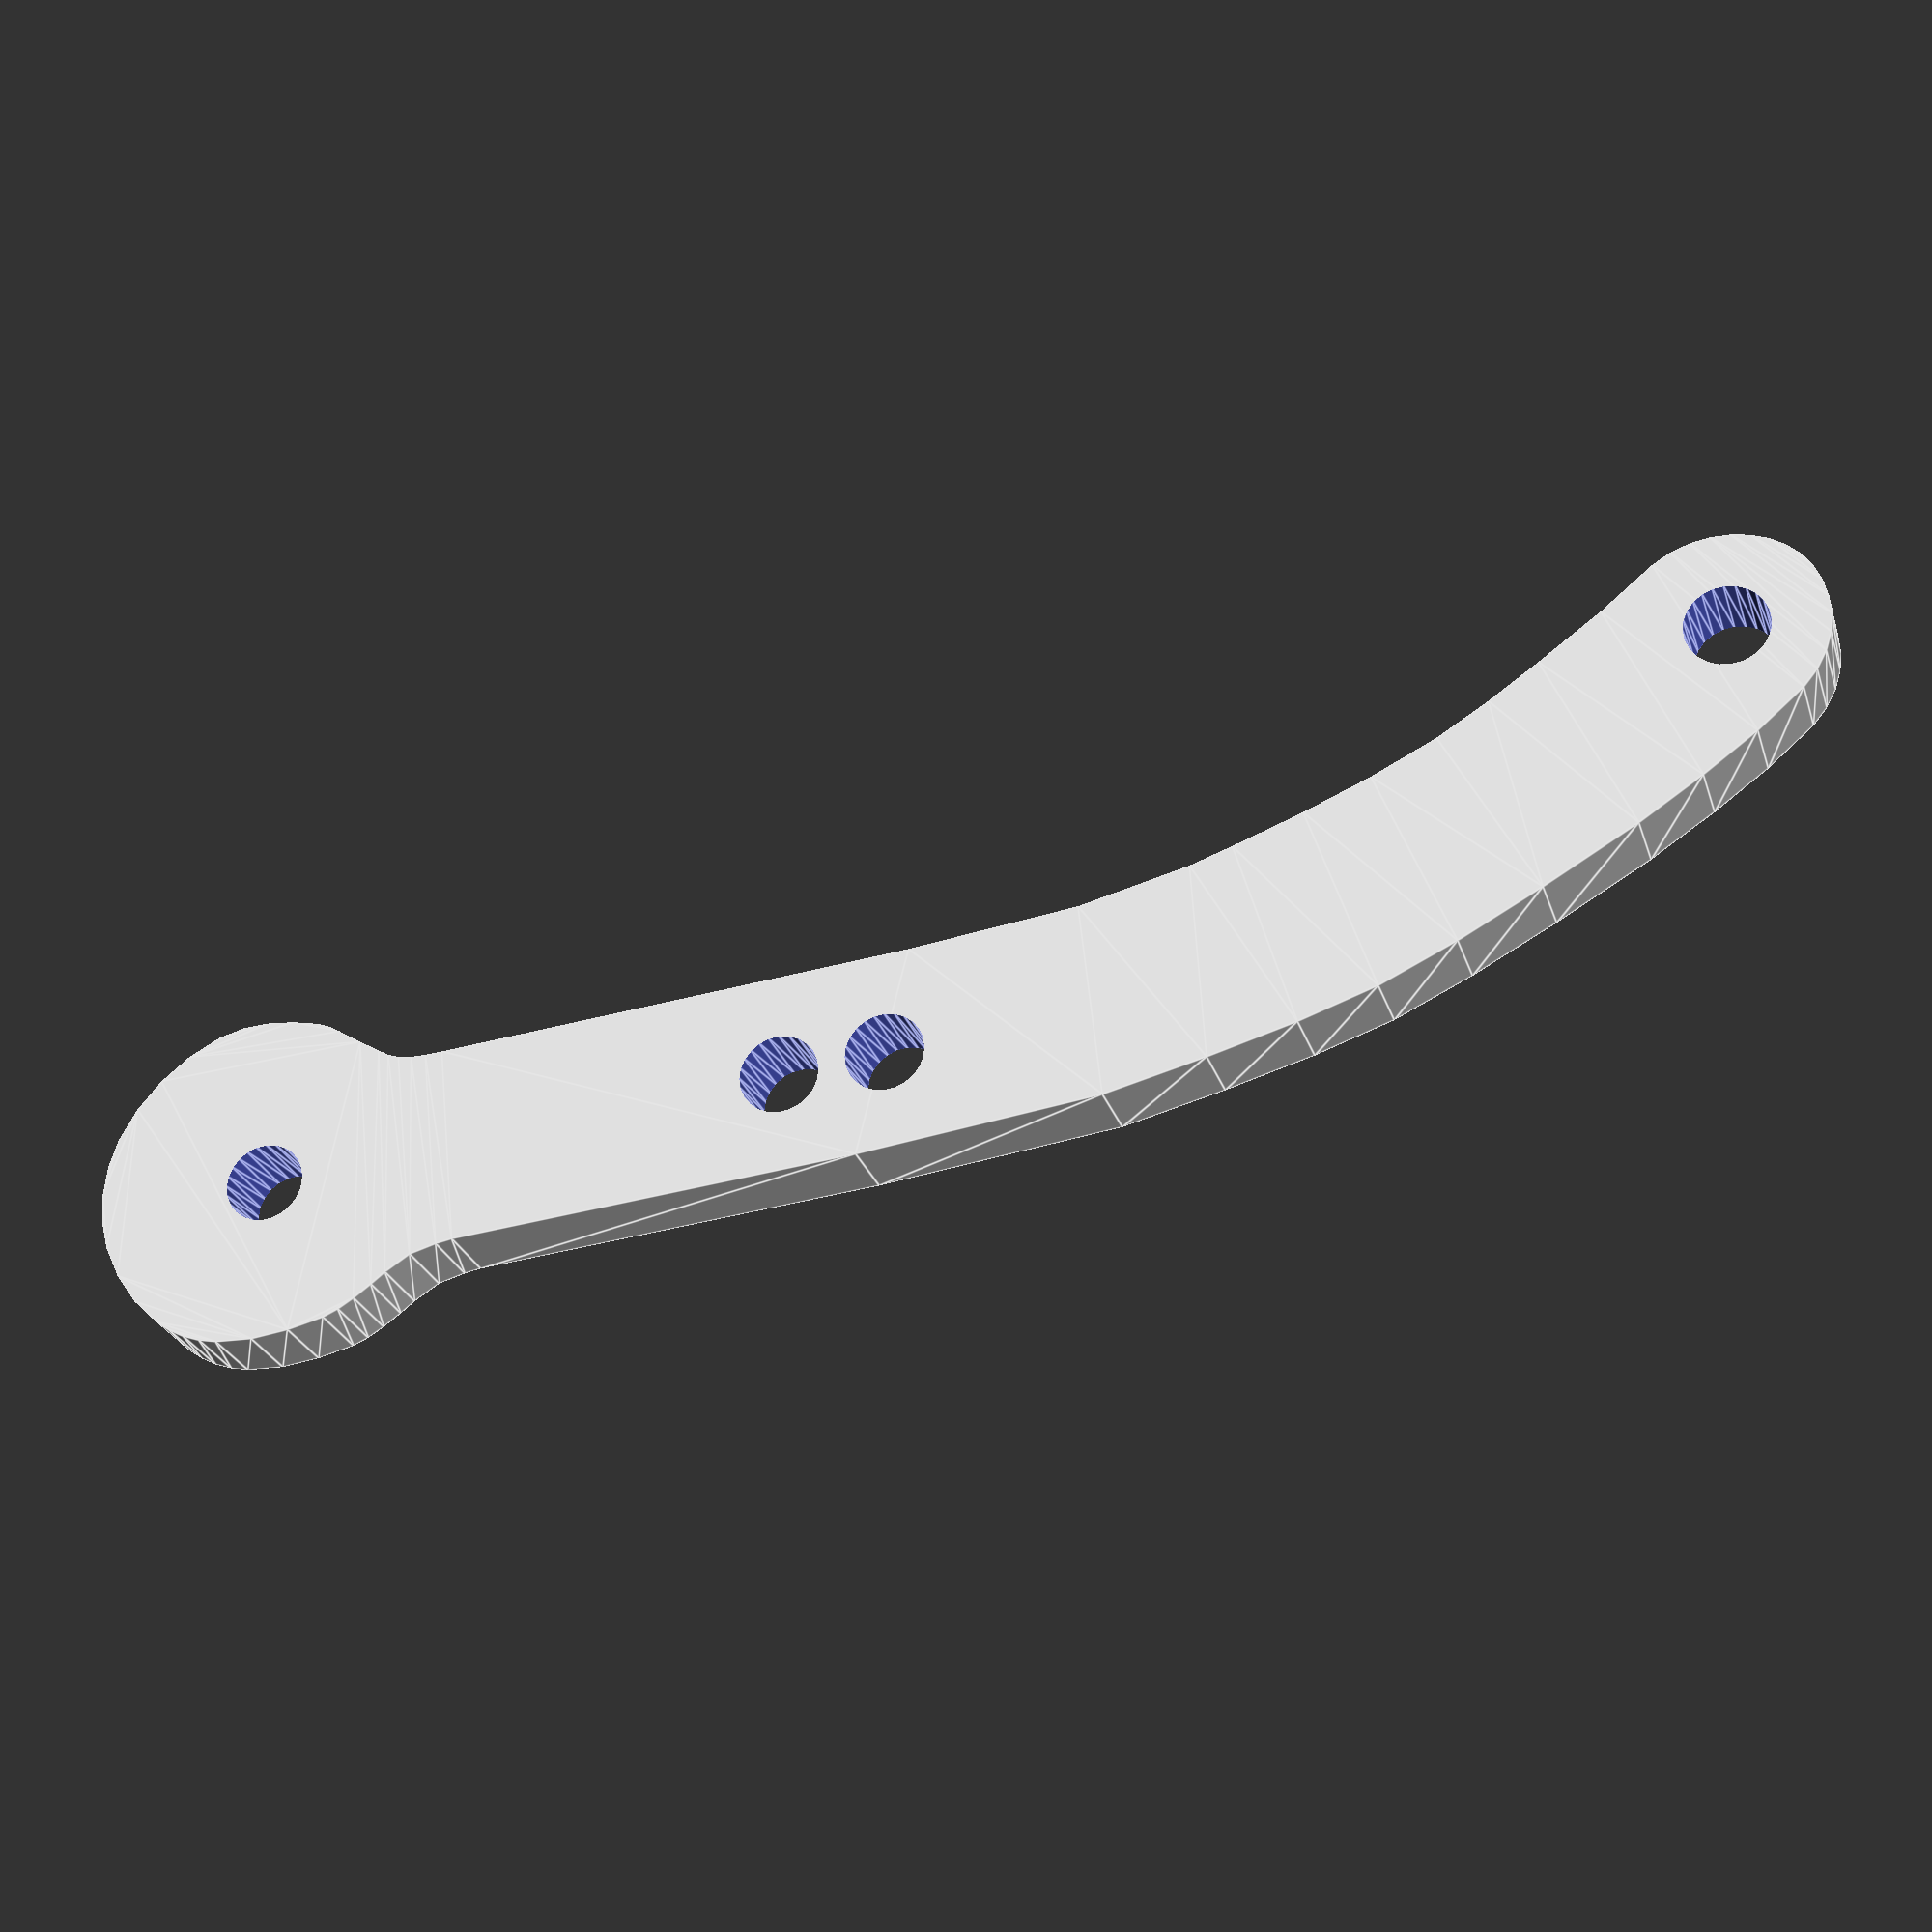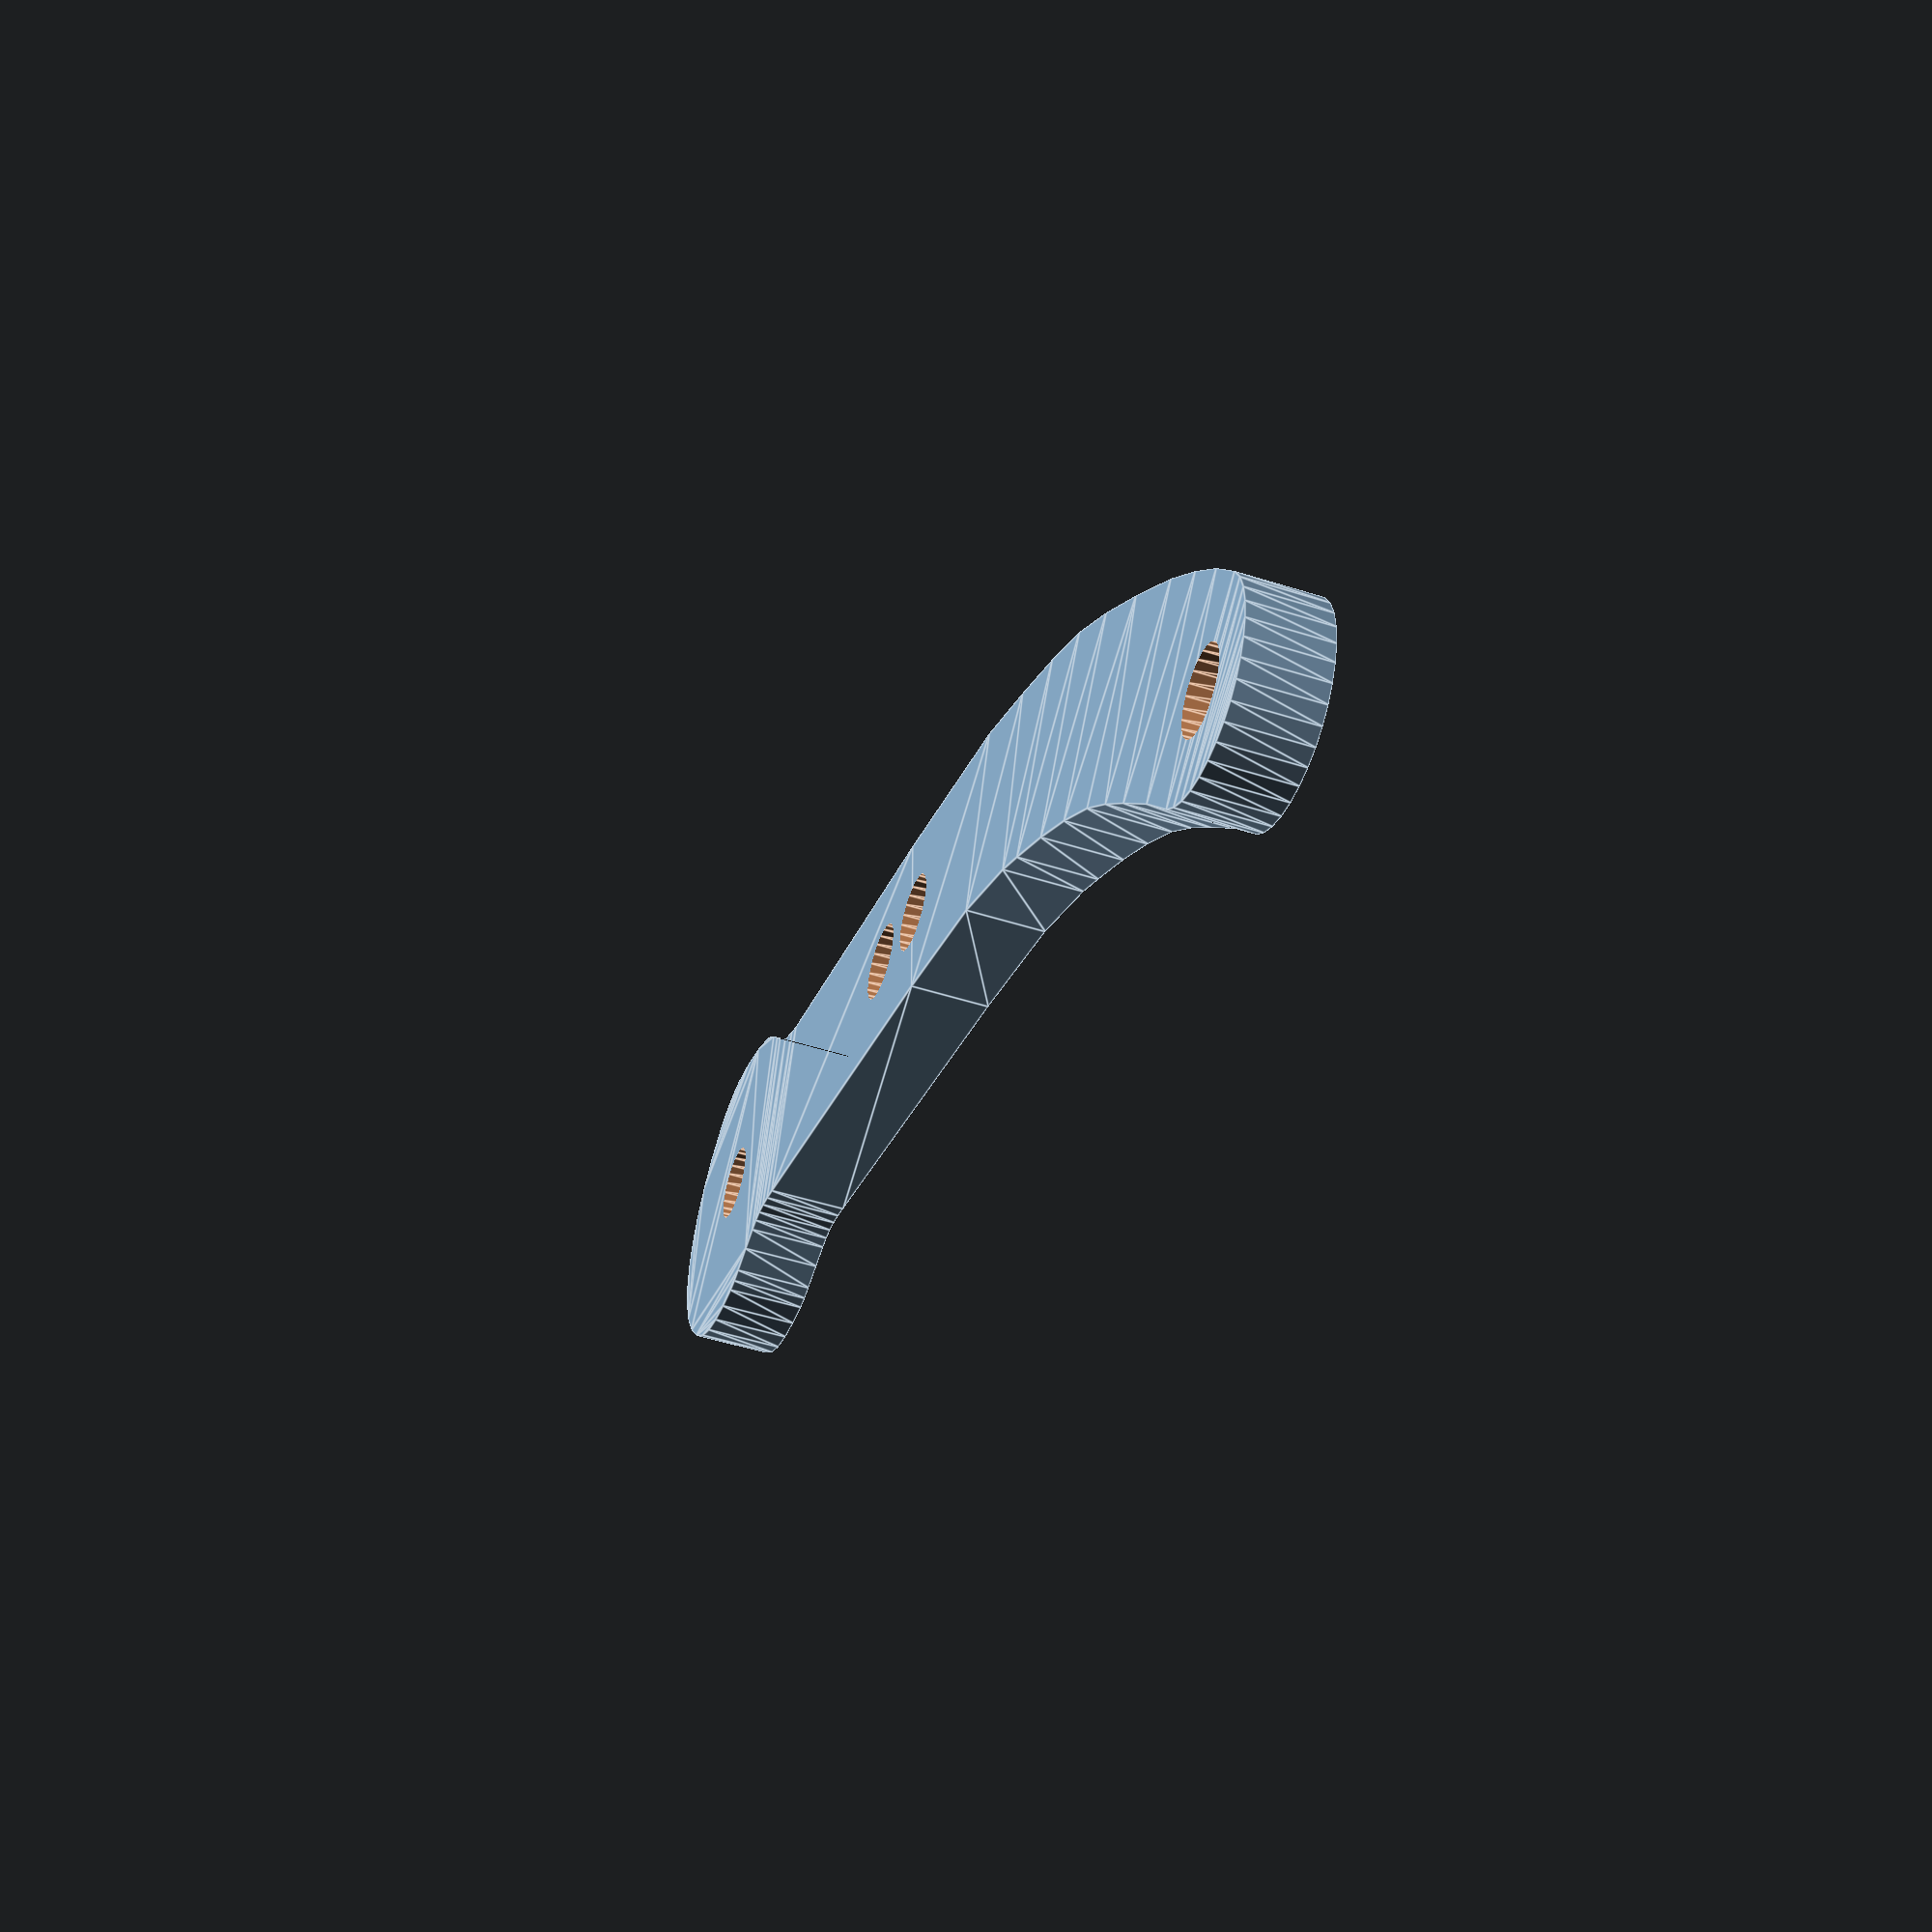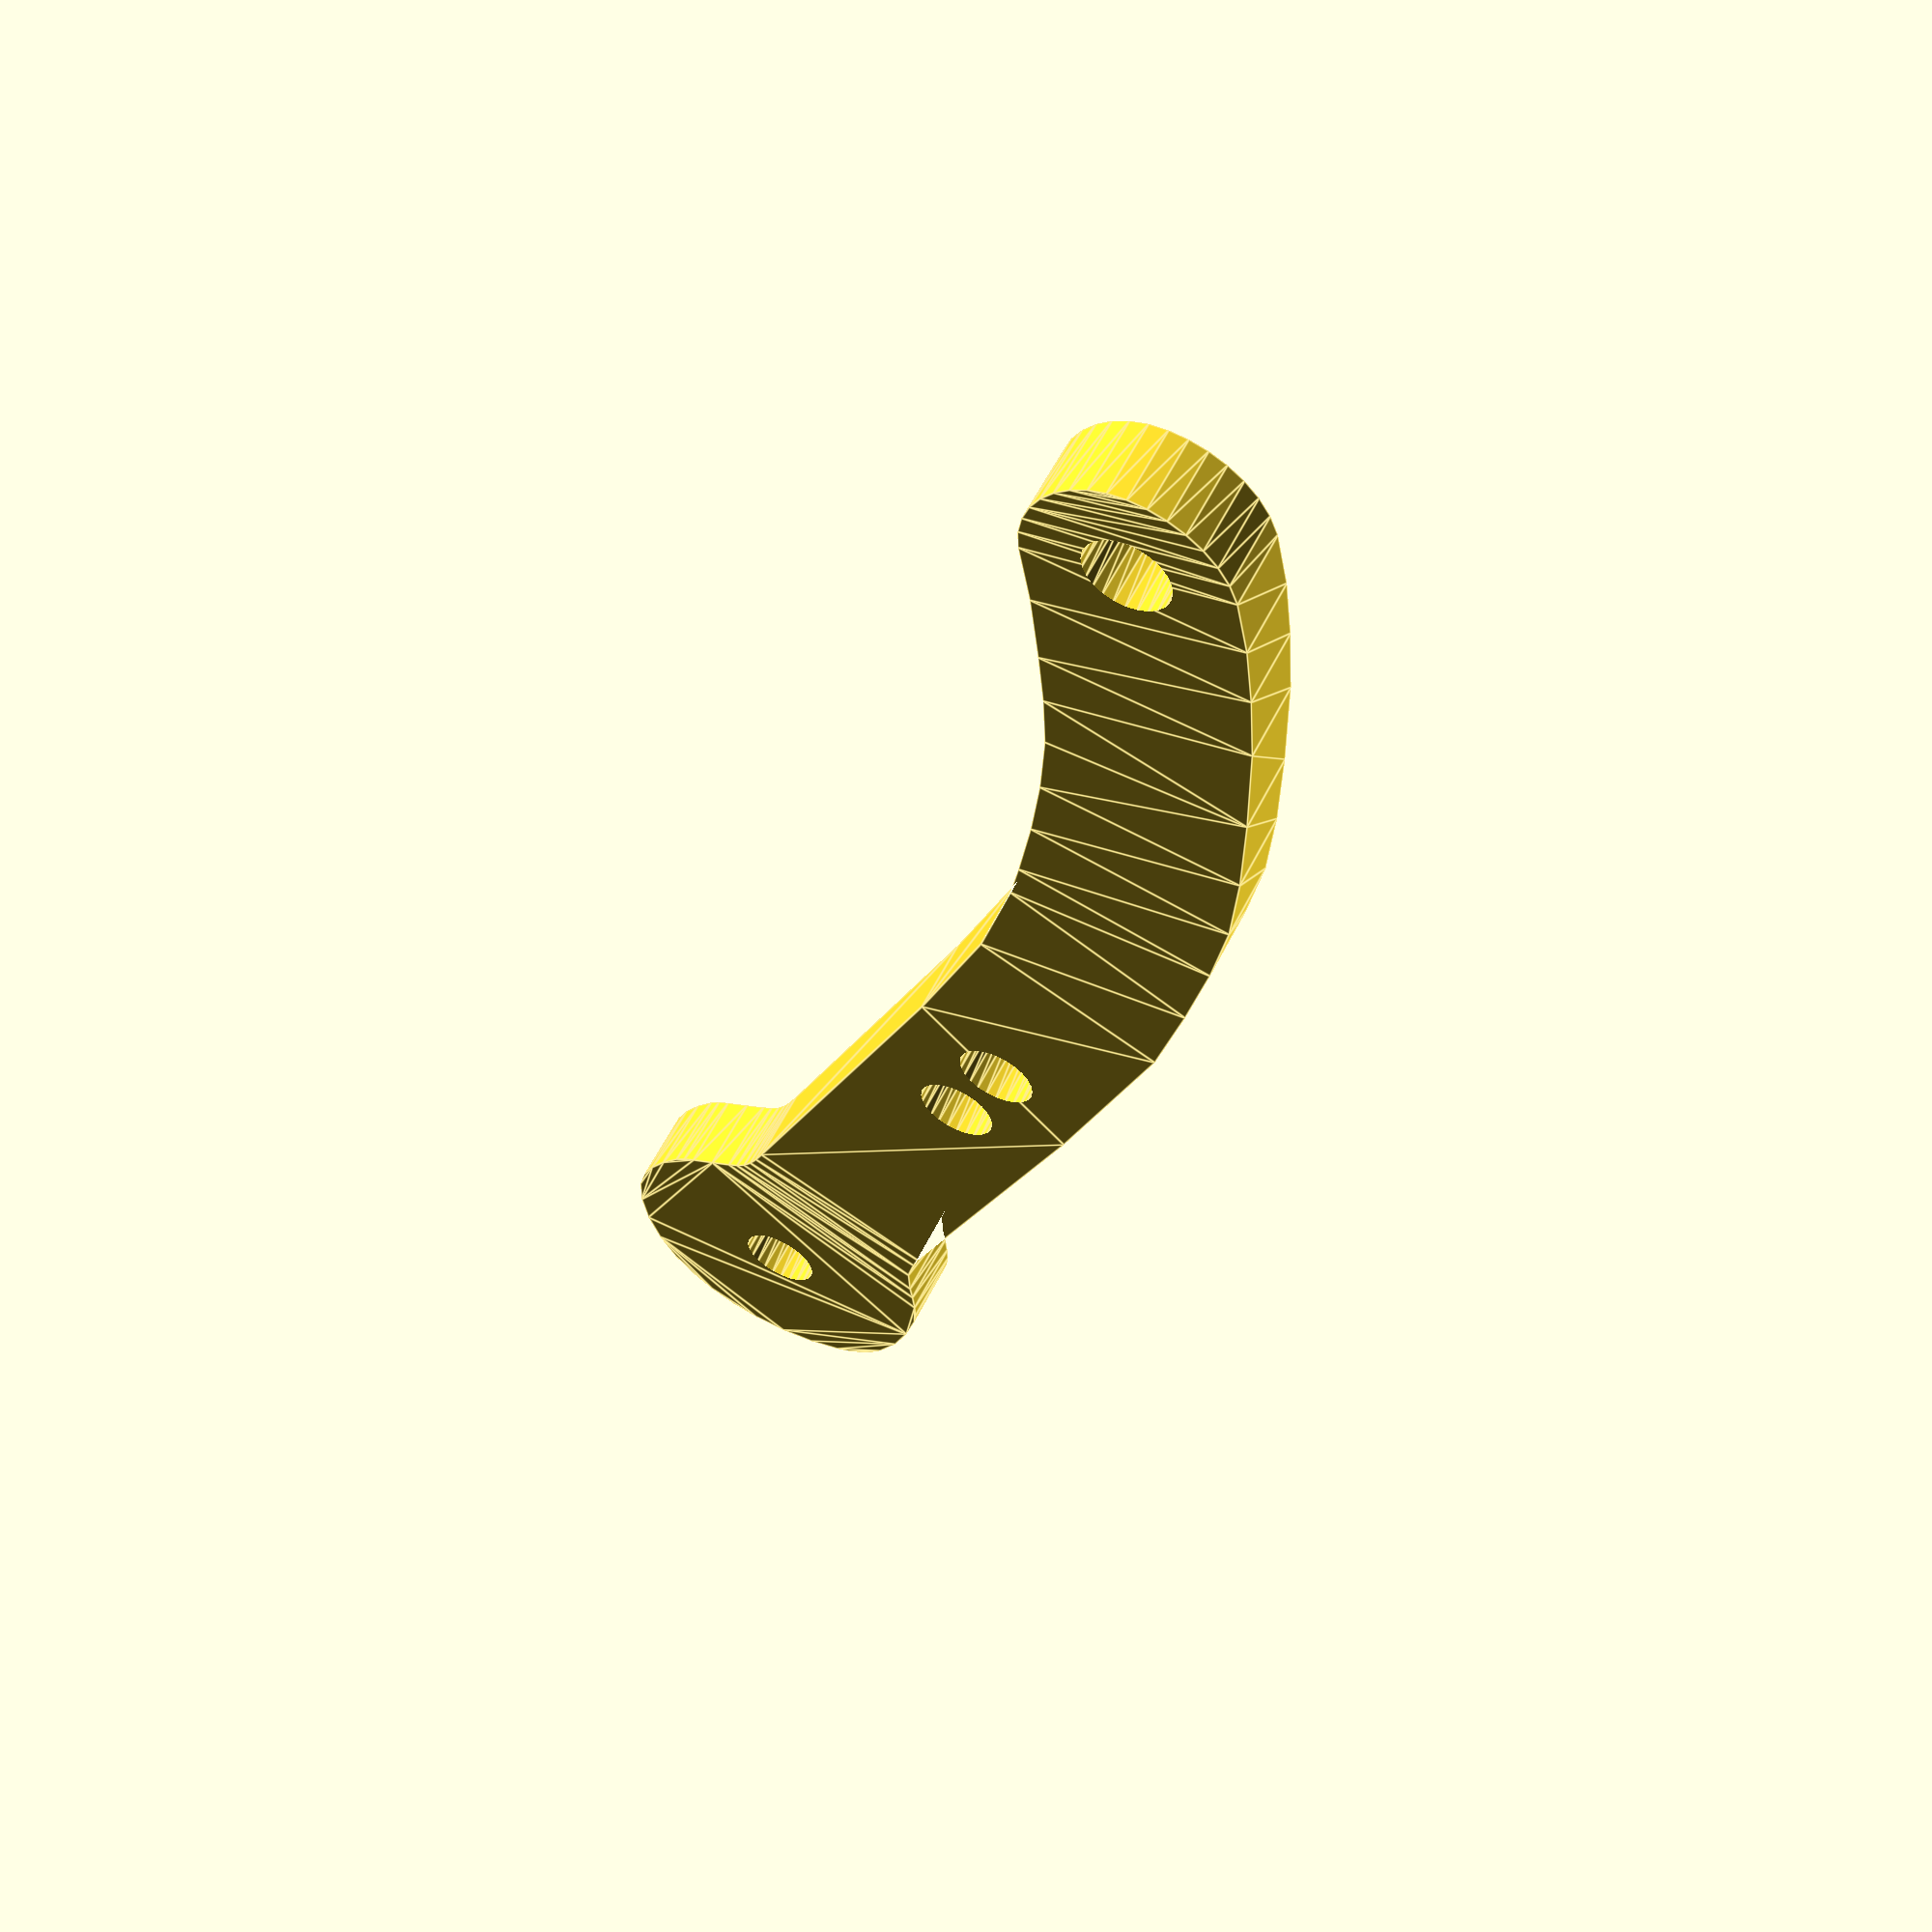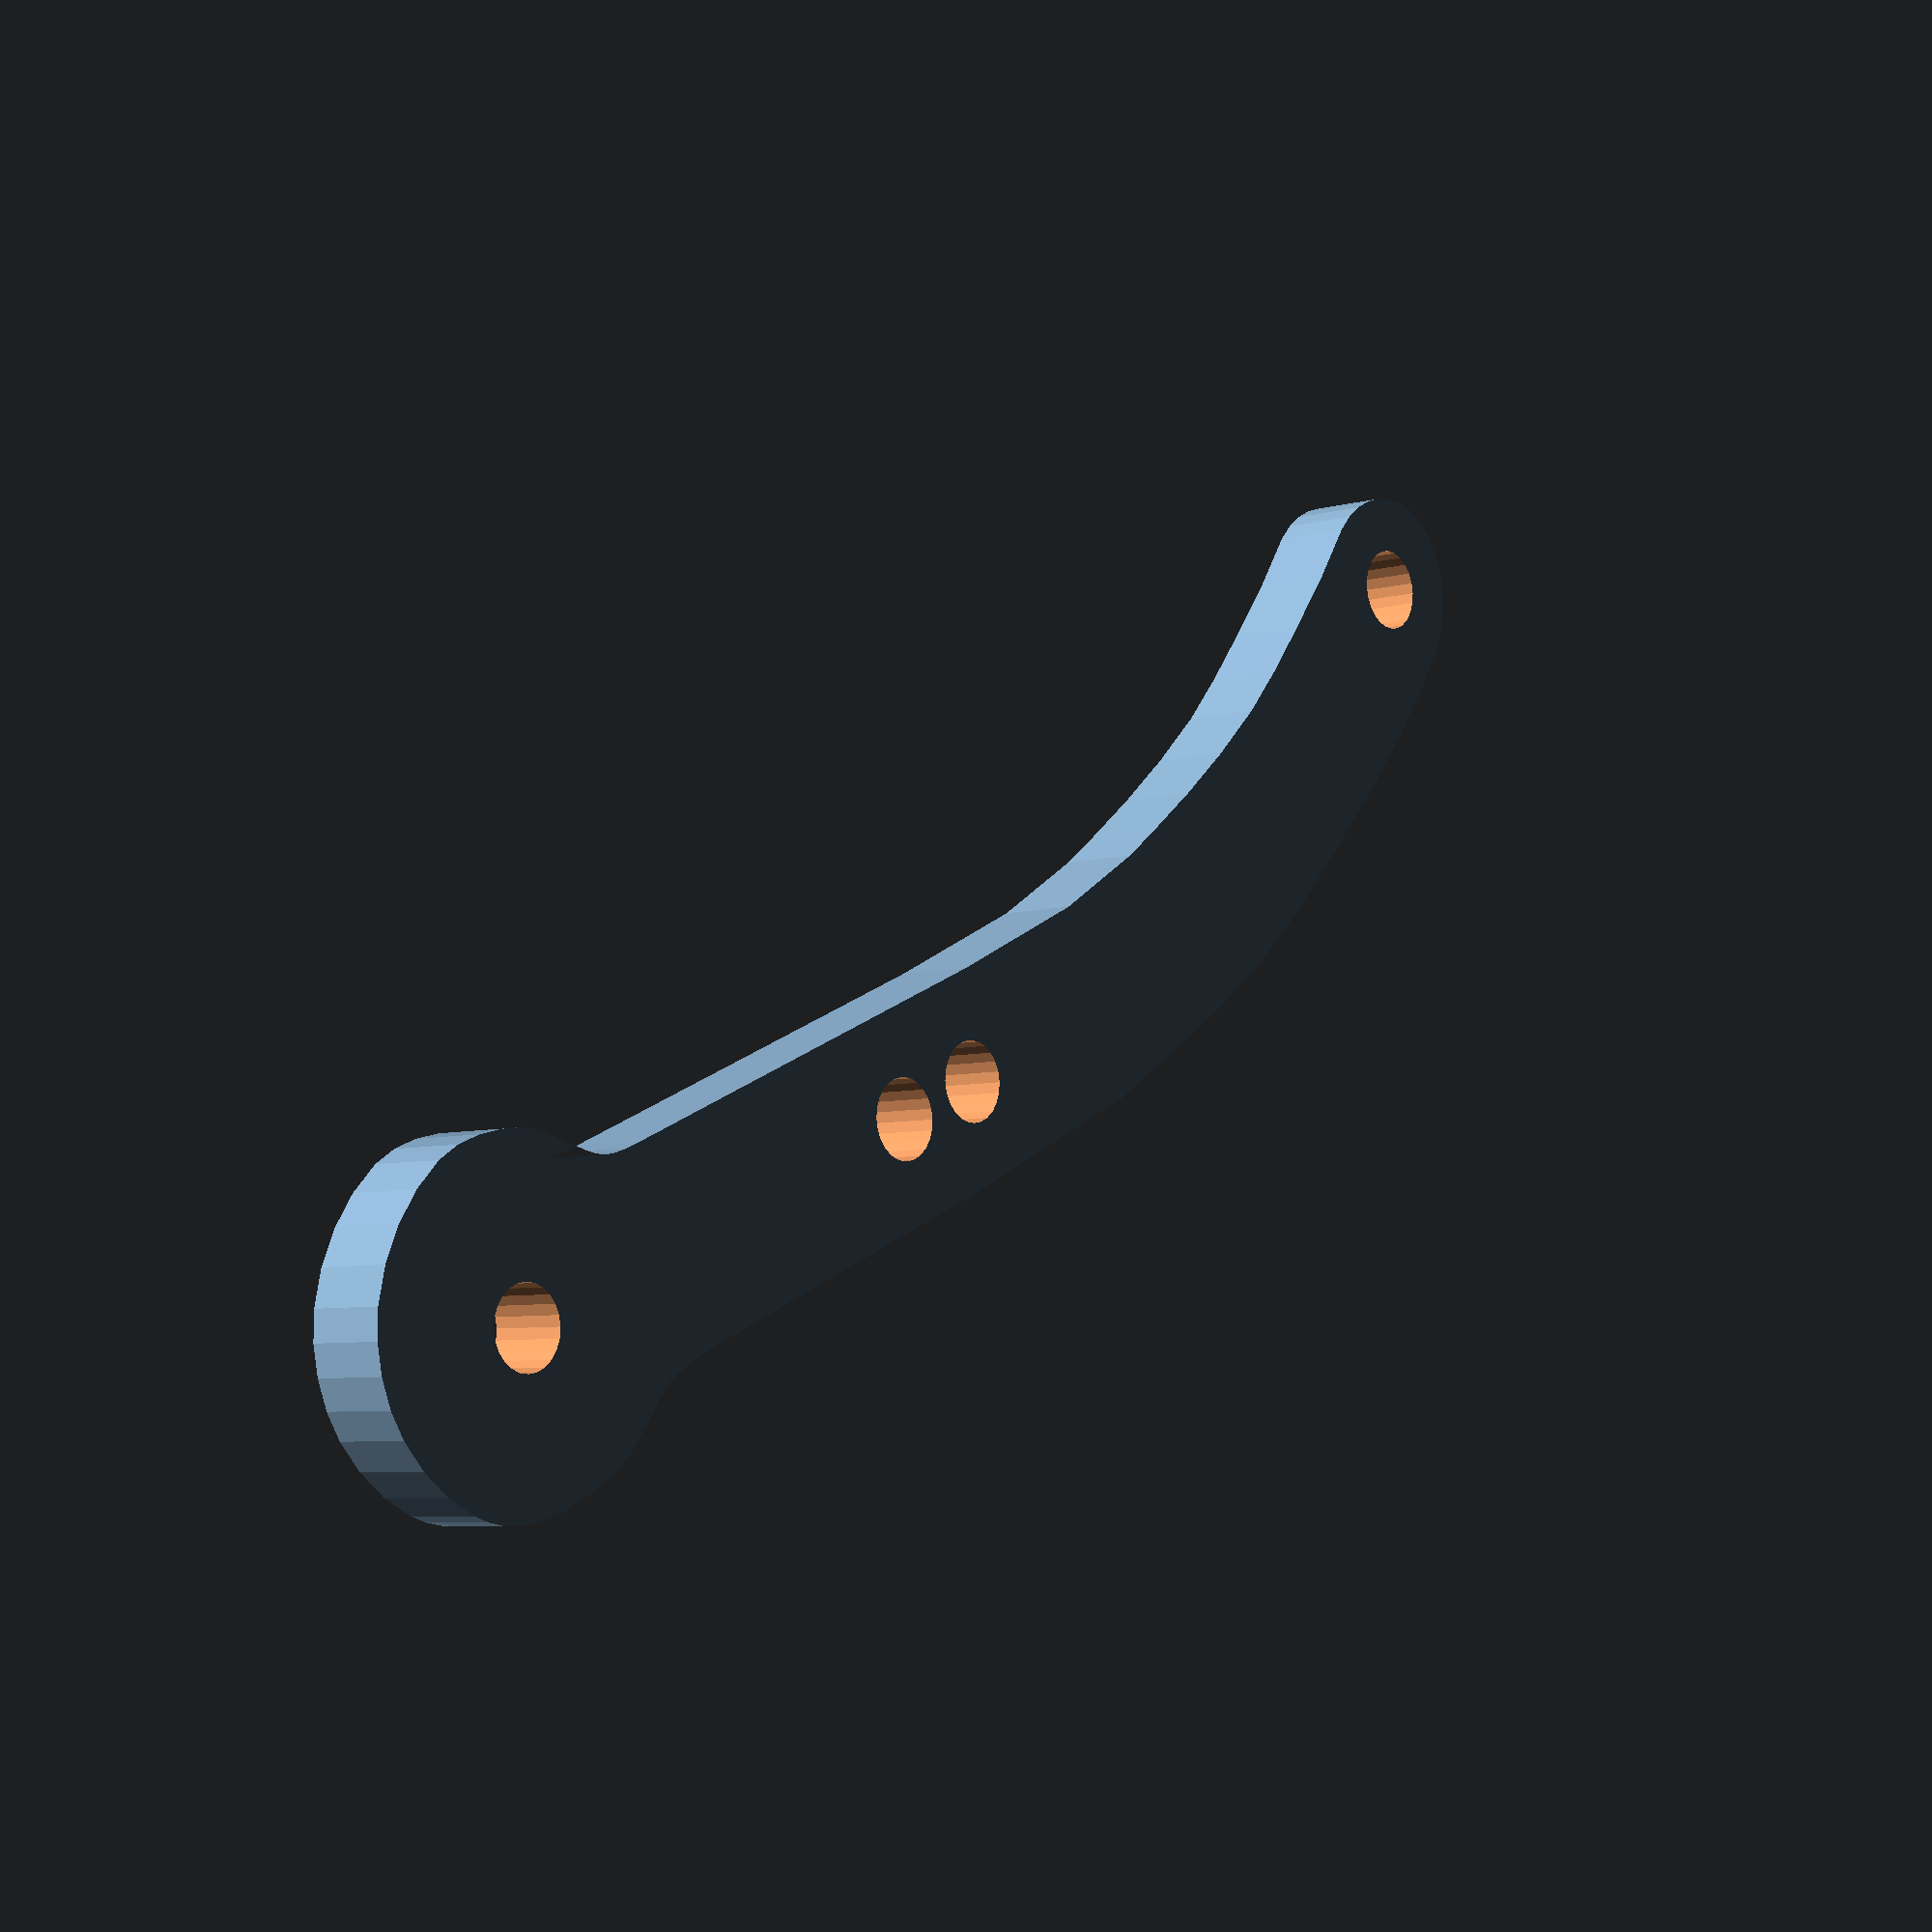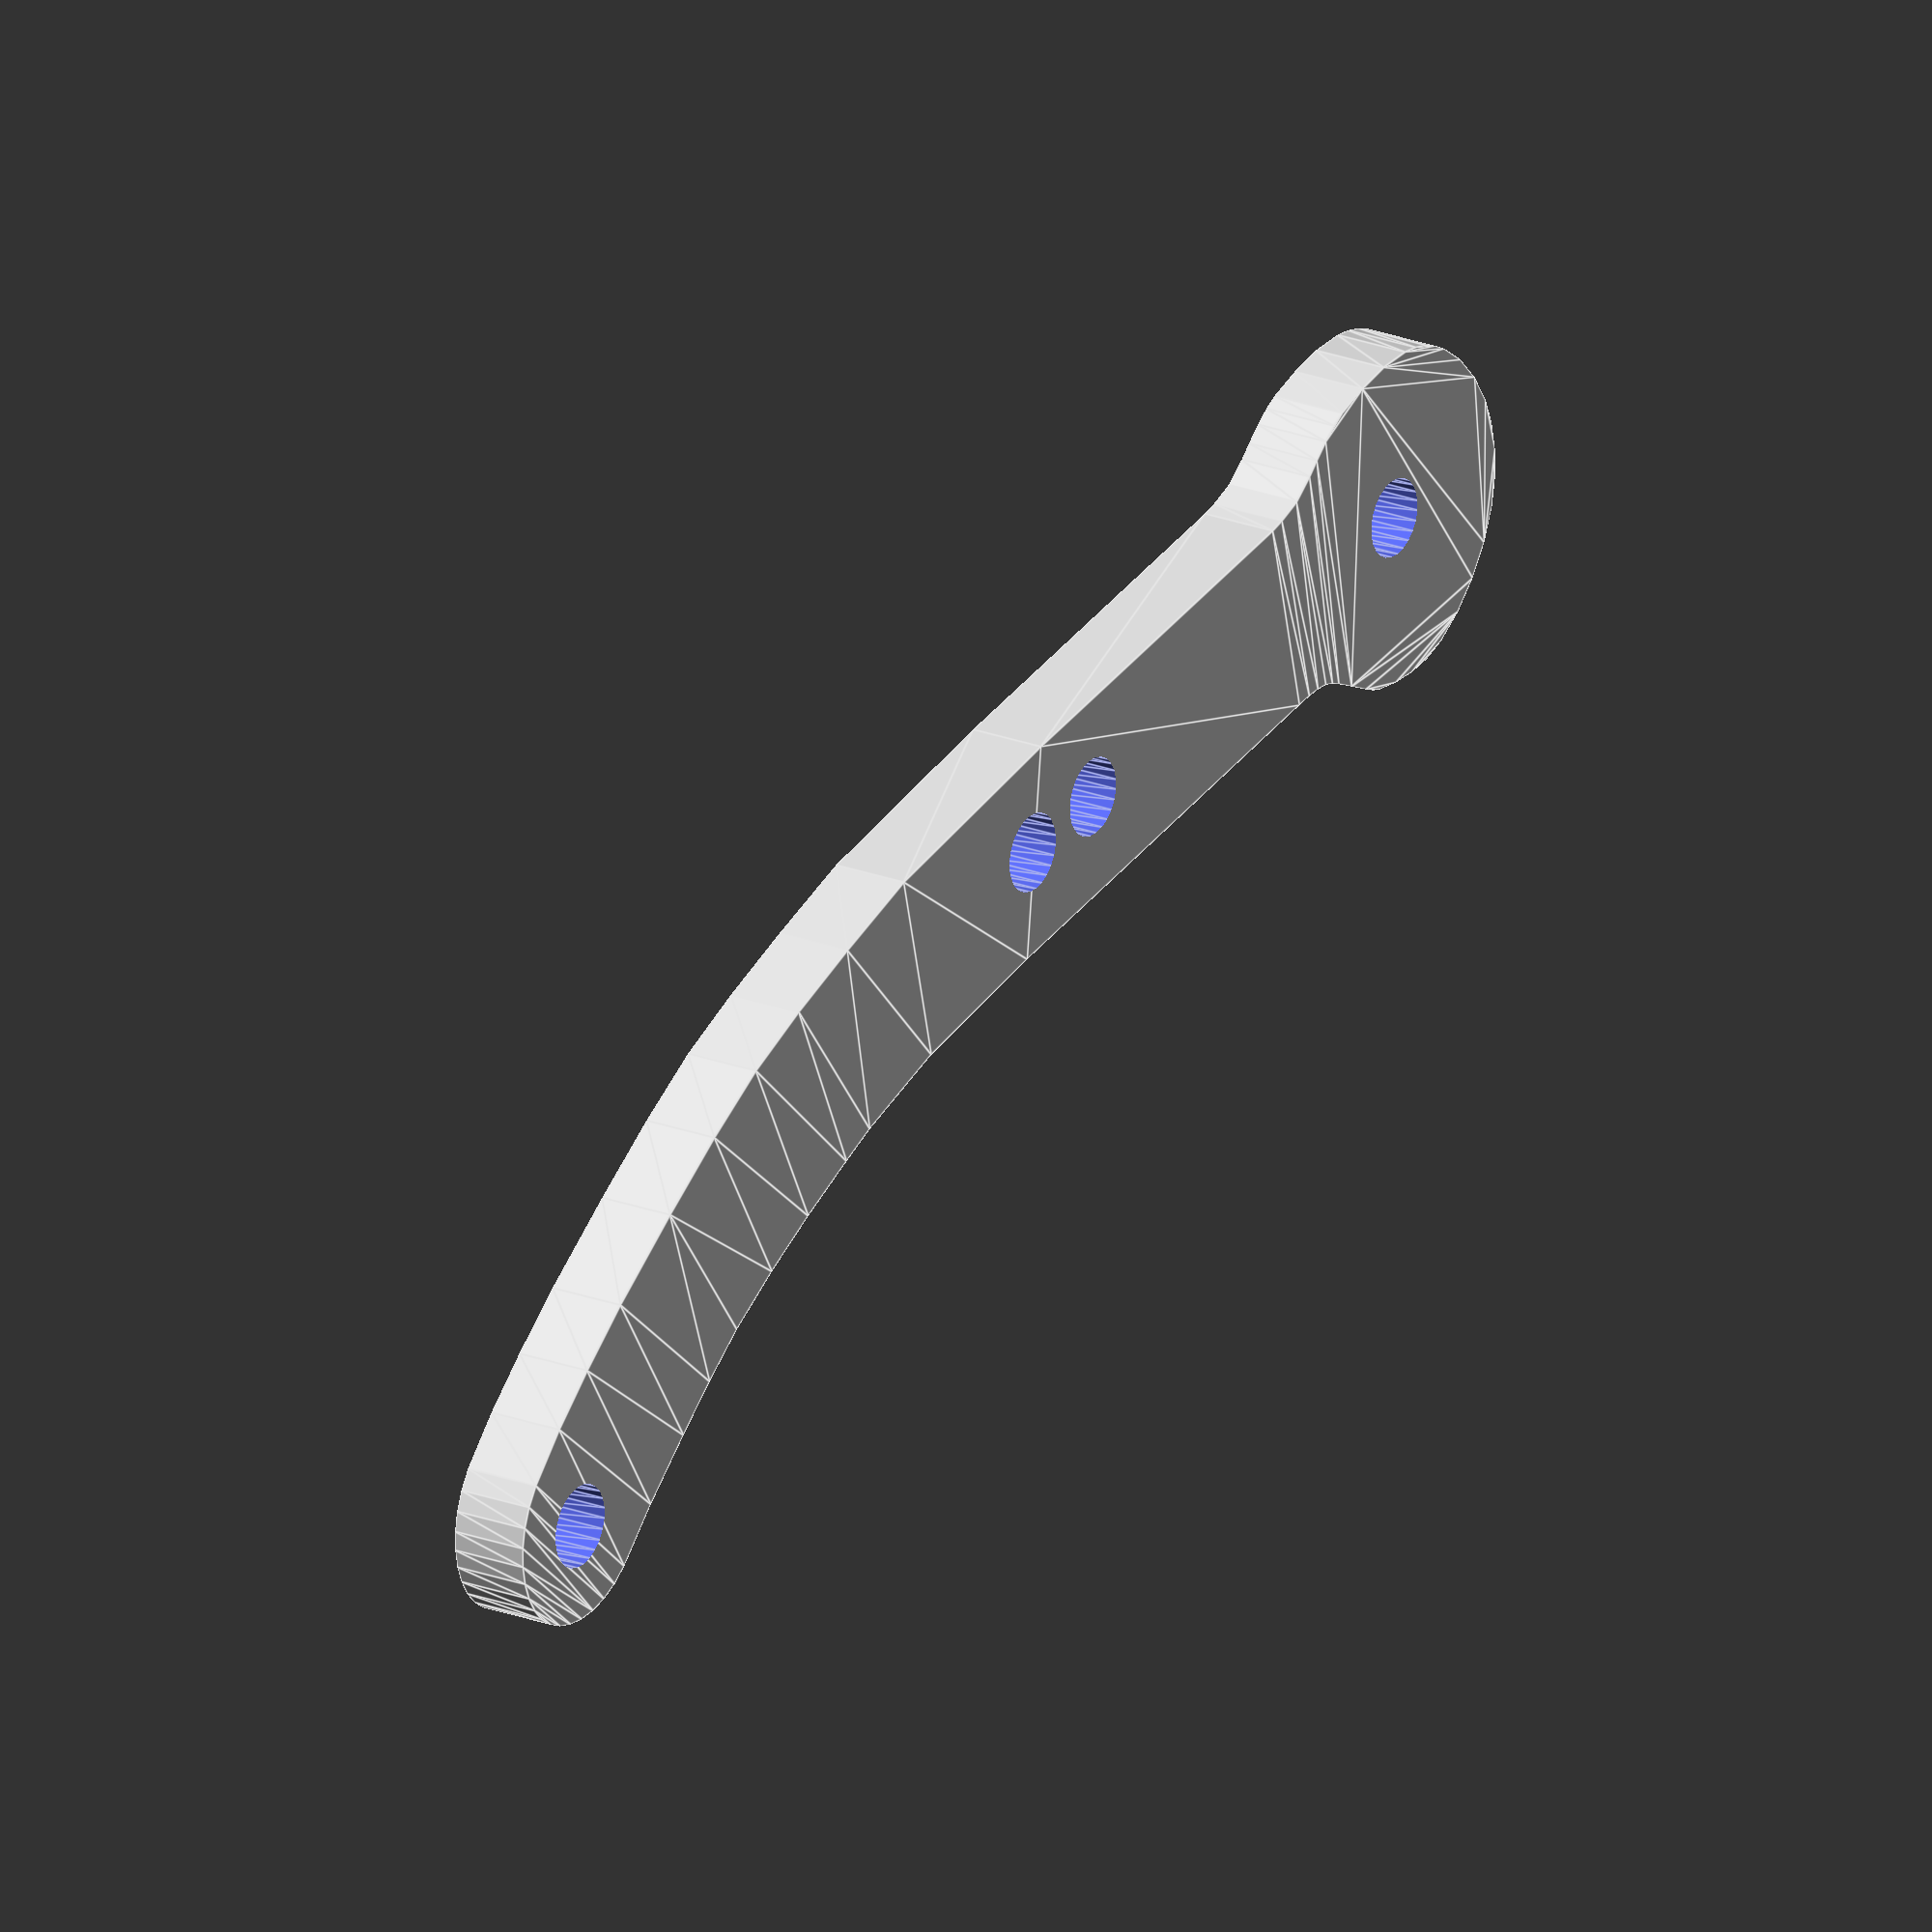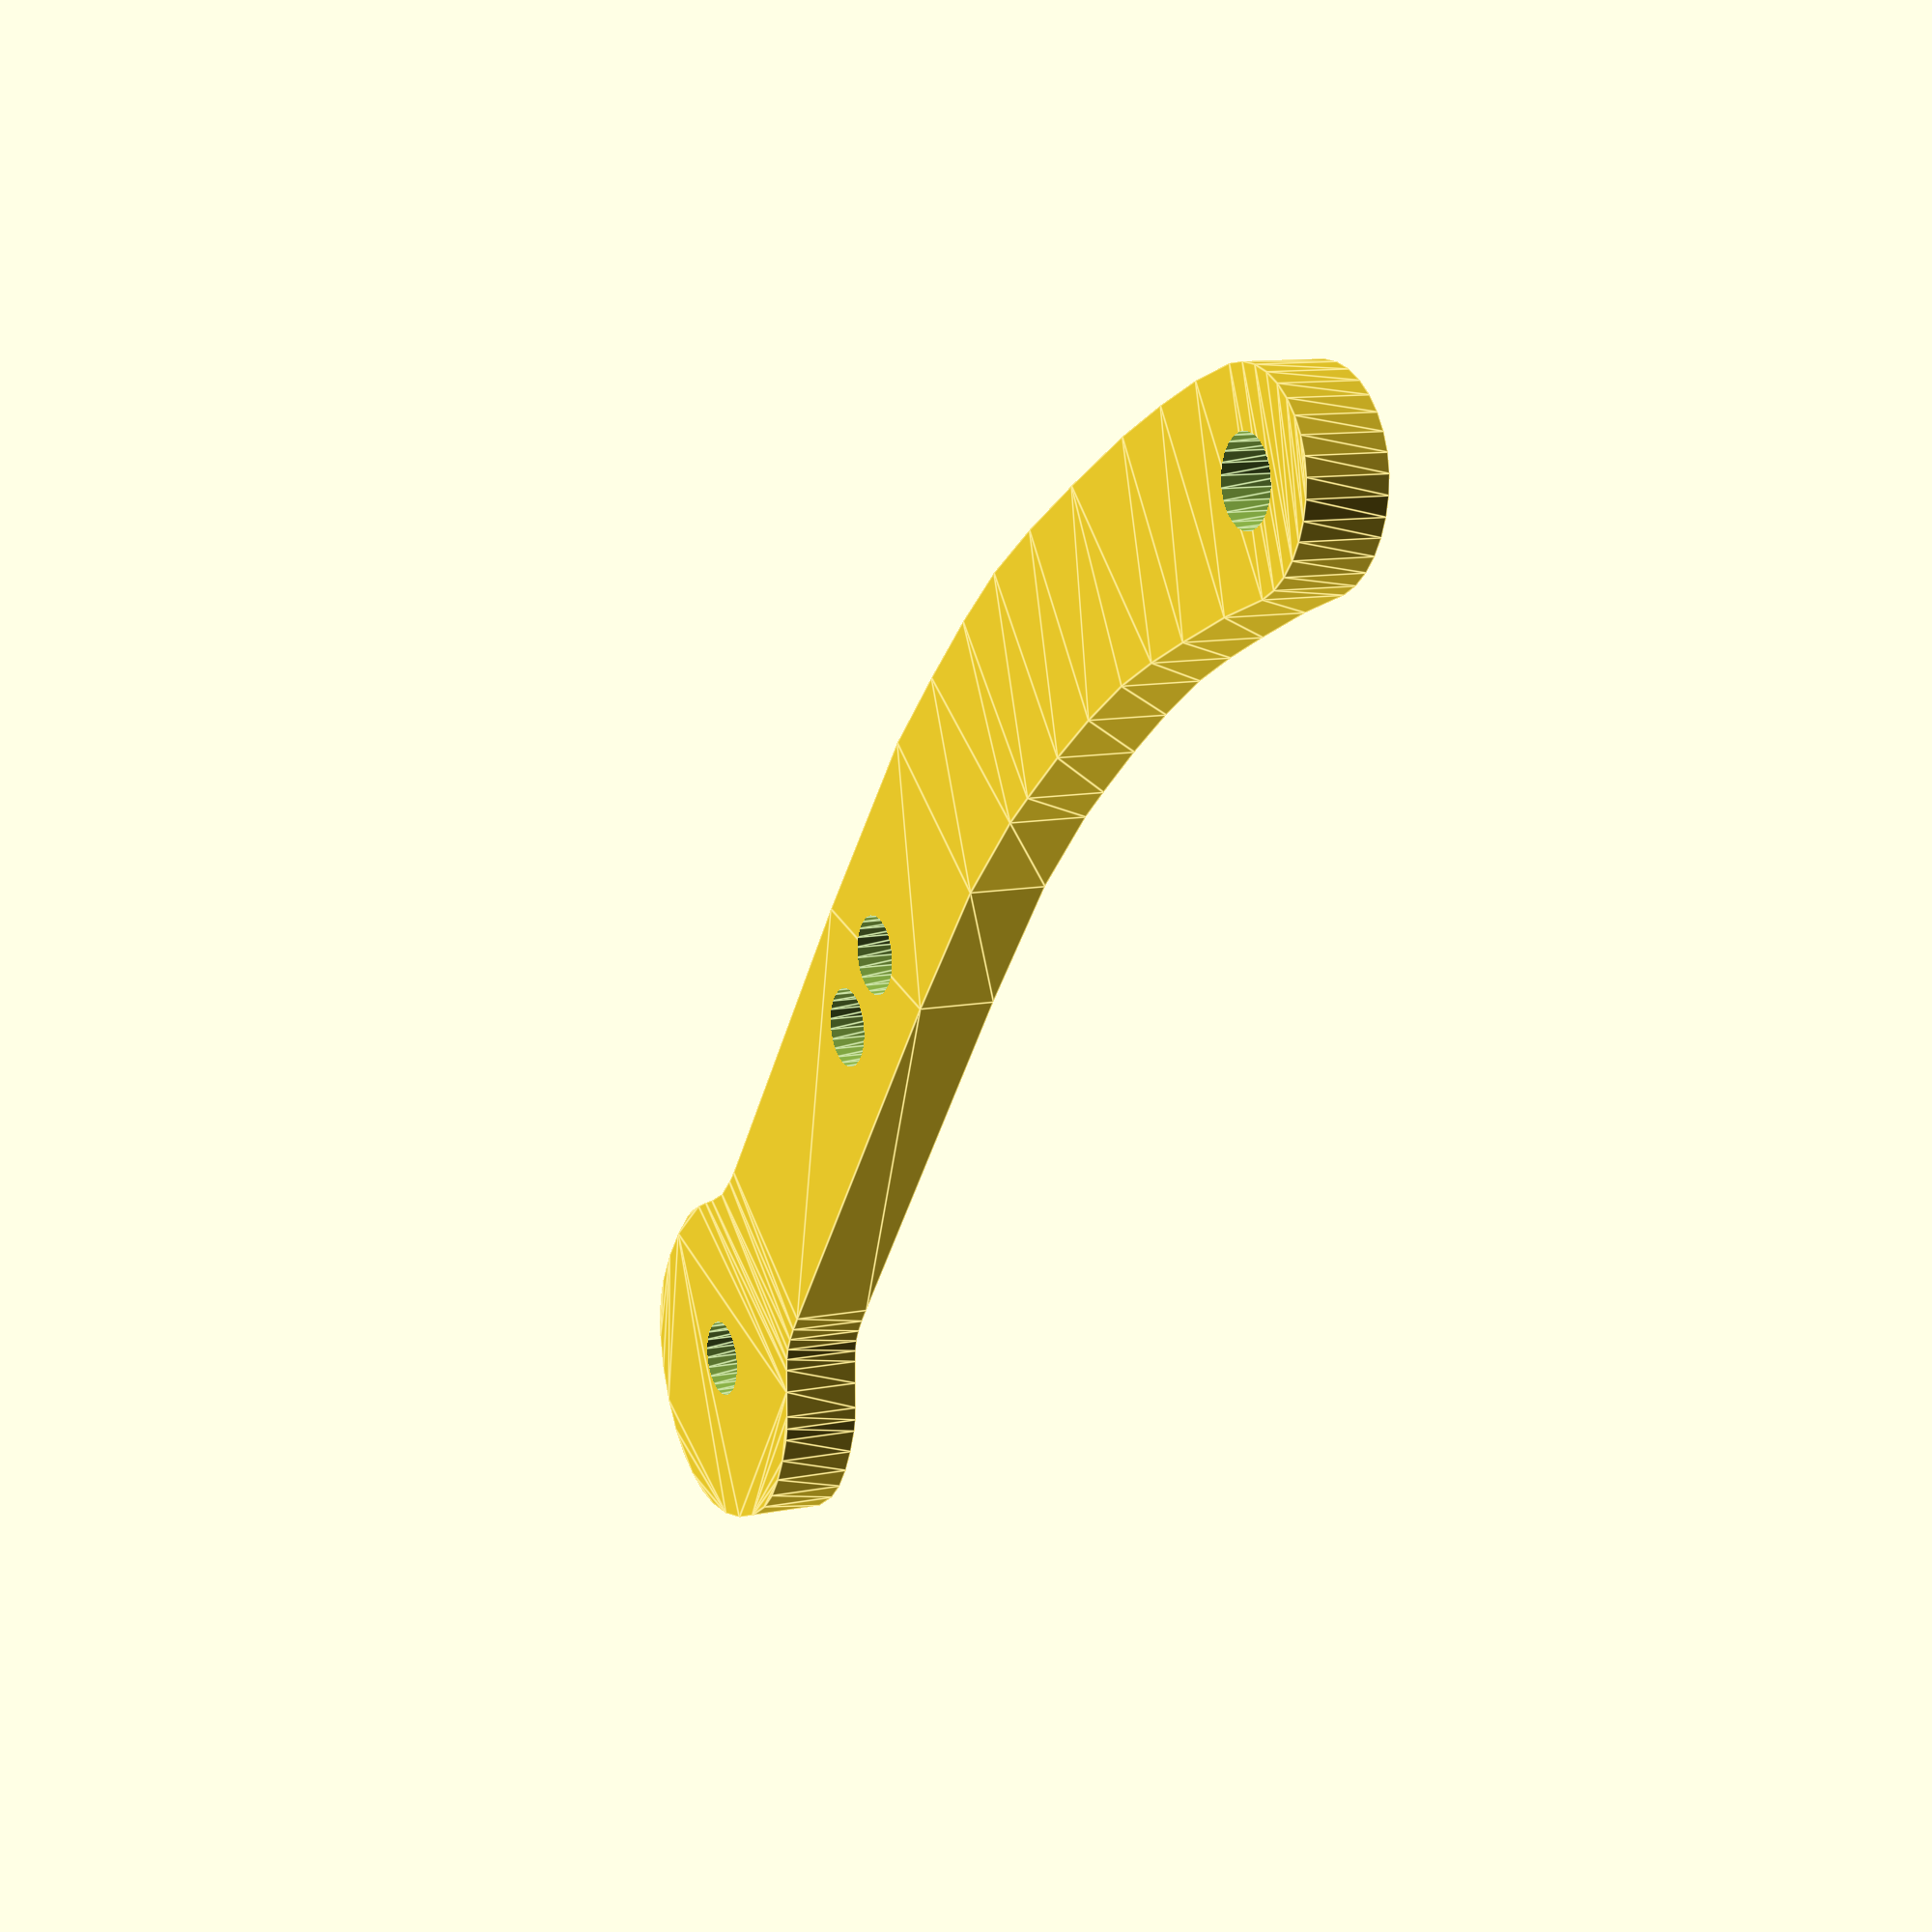
<openscad>

// Module names are of the form poly_<inkscape-path-id>().  As a result,
// you can associate a polygon in this OpenSCAD program with the corresponding
// SVG element in the Inkscape document by looking for the XML element with
// the attribute id="inkscape-path-id".

// fudge value is used to ensure that subtracted solids are a tad taller
// in the z dimension than the polygon being subtracted from.  This helps
// keep the resulting .stl file manifold.
fudge = 0.1;

module poly_path908(h)
{
  scale([25.4/96, -25.4/96, 1]) union()
  {
    difference()
    {
       linear_extrude(height=h)
         polygon([[-73.581436,-13.879093],[-6.170156,-2.554193],[17.905444,0.639507],[34.119634,0.885207],[40.485441,0.417420],[51.070824,-0.588793],[61.320745,-2.015768],[71.461384,-4.028193],[79.752527,-6.526430],[87.921234,-9.432893],[98.239354,-13.363593],[106.983034,-17.306693],[109.887703,-18.128907],[112.785433,-18.381127],[115.604329,-18.112225],[118.272497,-17.371068],[120.718042,-16.206527],[122.869070,-14.667471],[124.653685,-12.802770],[125.999994,-10.661293],[126.880968,-8.252727],[127.285183,-5.670999],[127.207875,-3.001681],[126.644282,-0.330343],[125.589642,2.257445],[124.039190,4.676113],[121.988165,6.840091],[119.431804,8.663807],[111.640343,12.368834],[102.812810,15.713045],[92.588954,19.064707],[77.754966,22.990670],[64.707404,26.037921],[52.790504,28.154507],[41.088375,28.944410],[28.105664,29.122782],[13.237724,28.891507],[-21.155986,24.223807],[-78.493704,14.498807],[-80.862968,14.320632],[-84.784372,14.397007],[-88.776839,15.656670],[-91.112565,16.644607],[-93.953087,17.713432],[-96.466736,18.458585],[-98.787529,18.819007],[-104.095858,18.717473],[-109.438842,18.043332],[-114.492392,16.528704],[-116.809352,15.372494],[-118.932421,13.905707],[-120.709517,12.253676],[-122.284216,10.370793],[-124.812361,6.072295],[-126.488726,1.329852],[-127.285183,-3.536893],[-127.171279,-7.705254],[-126.276320,-11.855230],[-124.657446,-15.776738],[-122.371793,-19.259693],[-118.752124,-22.879713],[-114.439094,-25.809030],[-109.670364,-27.920379],[-104.683595,-29.086493],[-100.945516,-29.122782],[-97.215306,-28.394905],[-93.595617,-27.091573],[-90.189099,-25.401493],[-88.665683,-24.305879],[-87.325983,-22.963055],[-84.744810,-20.141593],[-82.432460,-17.688830],[-81.226291,-16.529429],[-79.870983,-15.574693],[-78.087927,-14.864087],[-76.014819,-14.330743],[-73.581436,-13.879093]]);
       translate([0, 0, -fudge])
         linear_extrude(height=h+2*fudge)
           polygon([[-22.640406,8.571607],[-22.835922,7.091717],[-23.398824,5.735538],[-24.290936,4.569254],[-25.474079,3.659051],[-26.853685,3.088974],[-28.309697,2.898948],[-29.765709,3.088974],[-31.145315,3.659051],[-32.328458,4.569254],[-33.220569,5.735538],[-33.783471,7.091717],[-33.978987,8.571607],[-33.783471,10.051497],[-33.220569,11.407676],[-32.328458,12.573960],[-31.145315,13.484163],[-29.765709,14.054240],[-28.309697,14.244266],[-26.853685,14.054240],[-25.474079,13.484163],[-24.290936,12.573960],[-23.398824,11.407676],[-22.835922,10.051497],[-22.640406,8.571607],[-22.640406,8.571607]]);
       translate([0, 0, -fudge])
         linear_extrude(height=h+2*fudge)
           polygon([[119.207424,-4.321493],[118.999731,-5.886999],[118.403576,-7.321493],[117.459345,-8.555025],[116.207424,-9.517645],[114.747809,-10.120531],[113.207424,-10.321493],[111.667038,-10.120531],[110.207424,-9.517645],[108.955502,-8.555025],[108.011271,-7.321493],[107.415116,-5.886999],[107.207424,-4.321493],[107.415116,-2.755987],[108.011271,-1.321493],[108.955502,-0.087961],[110.207424,0.874659],[111.667038,1.477545],[113.207424,1.678507],[114.747809,1.477545],[116.207424,0.874659],[117.459345,-0.087961],[118.403576,-1.321493],[118.999731,-2.755987],[119.207424,-4.321493]]);
       translate([0, 0, -fudge])
         linear_extrude(height=h+2*fudge)
           polygon([[-7.743836,11.150207],[-7.939188,9.670167],[-8.502002,8.313819],[-9.394096,7.147368],[-10.577290,6.237020],[-11.956996,5.666849],[-13.413126,5.476791],[-14.869257,5.666849],[-16.248963,6.237020],[-17.432157,7.147368],[-18.324251,8.313819],[-18.887064,9.670167],[-19.082416,11.150207],[-18.887064,12.630248],[-18.324251,13.986595],[-17.432157,15.153046],[-16.248963,16.063394],[-14.869257,16.633565],[-13.413126,16.823623],[-11.956996,16.633565],[-10.577290,16.063394],[-9.394096,15.153046],[-8.502002,13.986595],[-7.939188,12.630248],[-7.743836,11.150207],[-7.743836,11.150207]]);
       translate([0, 0, -fudge])
         linear_extrude(height=h+2*fudge)
           polygon([[-97.123292,-4.321493],[-97.319538,-5.800711],[-97.882833,-7.156139],[-98.775020,-8.321681],[-99.957938,-9.231243],[-101.337101,-9.800899],[-102.792584,-9.990784],[-104.248066,-9.800899],[-105.627230,-9.231243],[-106.810148,-8.321681],[-107.702334,-7.156139],[-108.265630,-5.800711],[-108.461875,-4.321493],[-108.265630,-2.842275],[-107.702334,-1.486847],[-106.810148,-0.321305],[-105.627230,0.588257],[-104.248066,1.157913],[-102.792584,1.347799],[-101.337101,1.157913],[-99.957938,0.588257],[-98.775020,-0.321305],[-97.882833,-1.486847],[-97.319538,-2.842275],[-97.123292,-4.321493],[-97.123292,-4.321493]]);
    }
    linear_extrude(height=h)
      polygon([[-3.254156,27.522907],[-2.803126,27.593907]]);
  }
}

module inkscape(h)
{

poly_path908(h);
}

inkscape(3);

</openscad>
<views>
elev=25.8 azim=344.5 roll=15.5 proj=p view=edges
elev=48.9 azim=151.2 roll=250.4 proj=p view=edges
elev=122.1 azim=104.3 roll=153.6 proj=p view=edges
elev=6.2 azim=327.1 roll=310.8 proj=p view=wireframe
elev=338.3 azim=157.0 roll=304.4 proj=o view=edges
elev=169.3 azim=42.8 roll=296.5 proj=p view=edges
</views>
